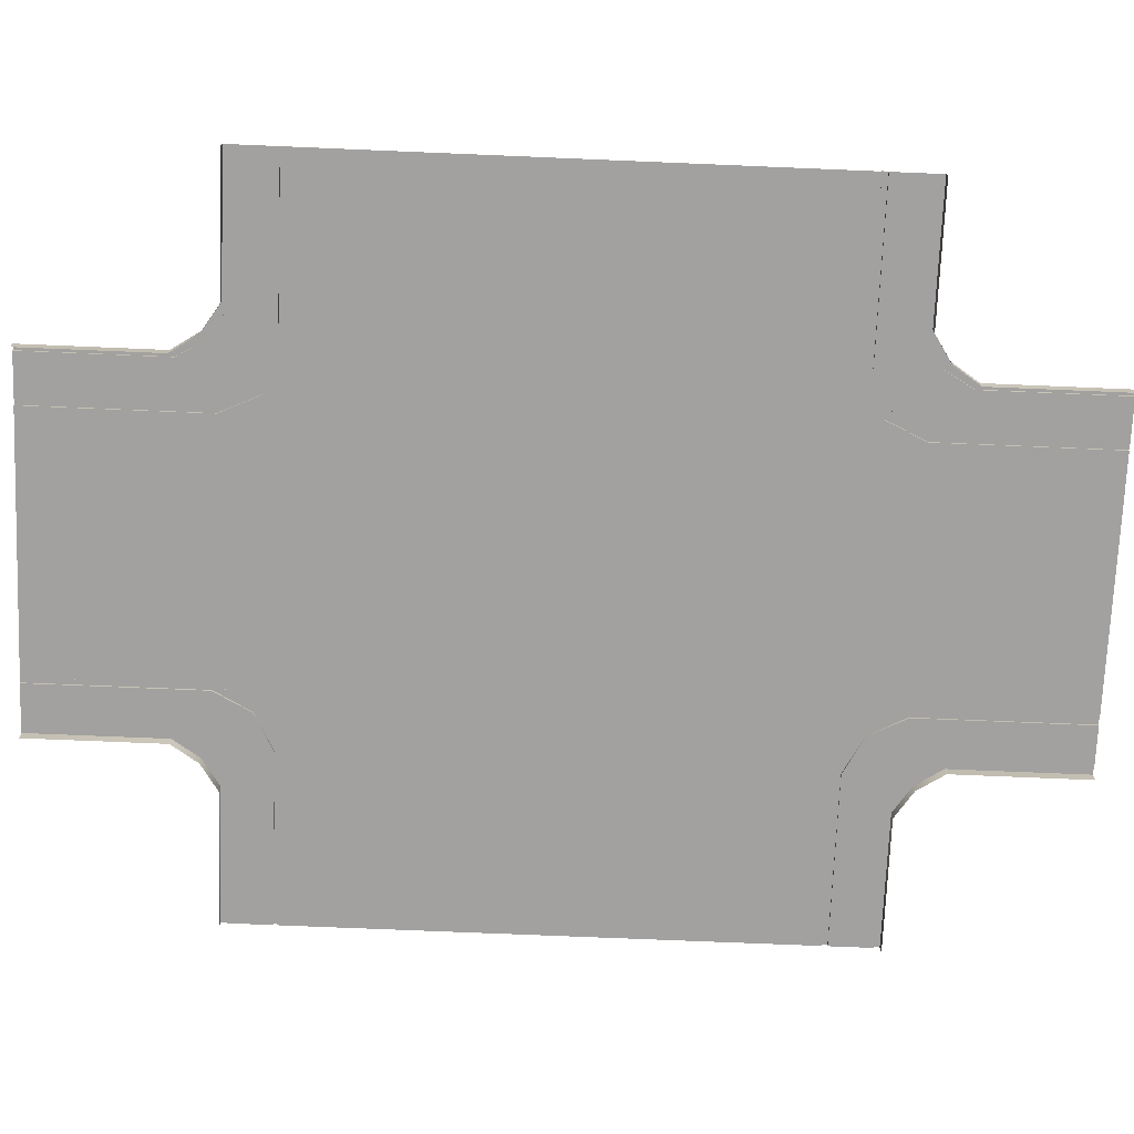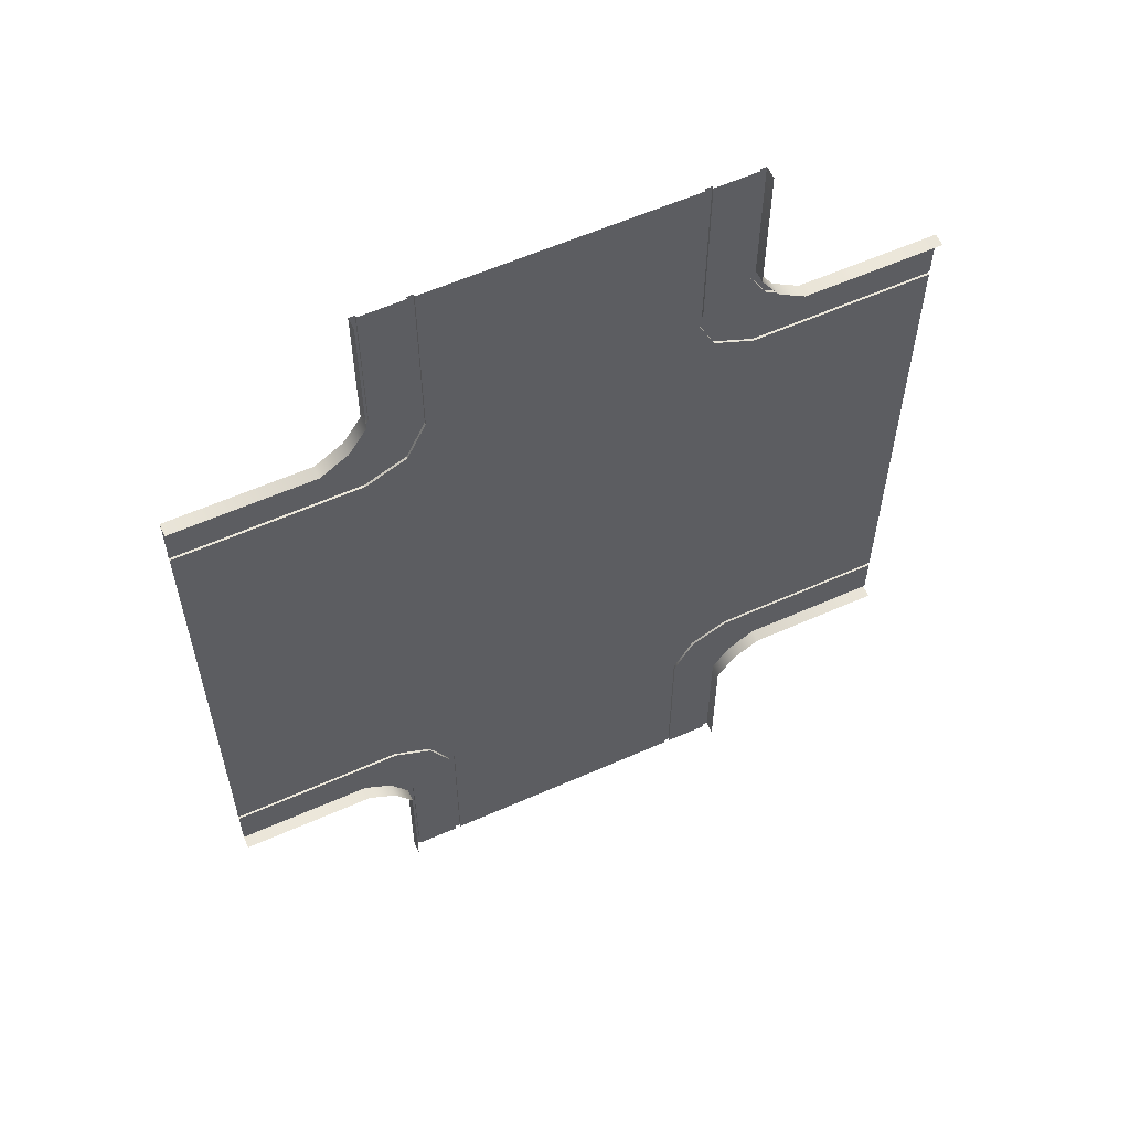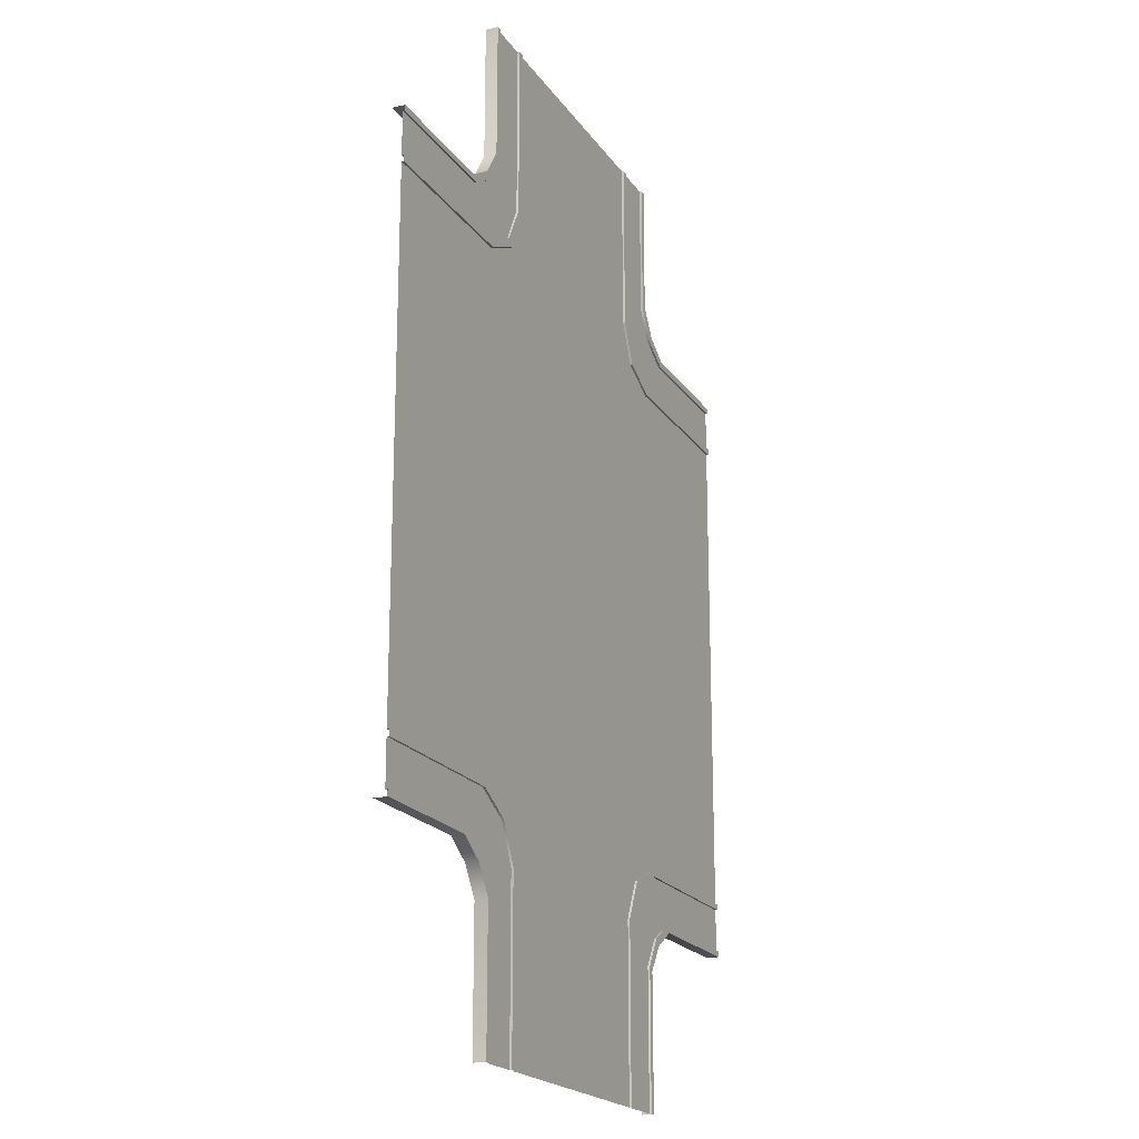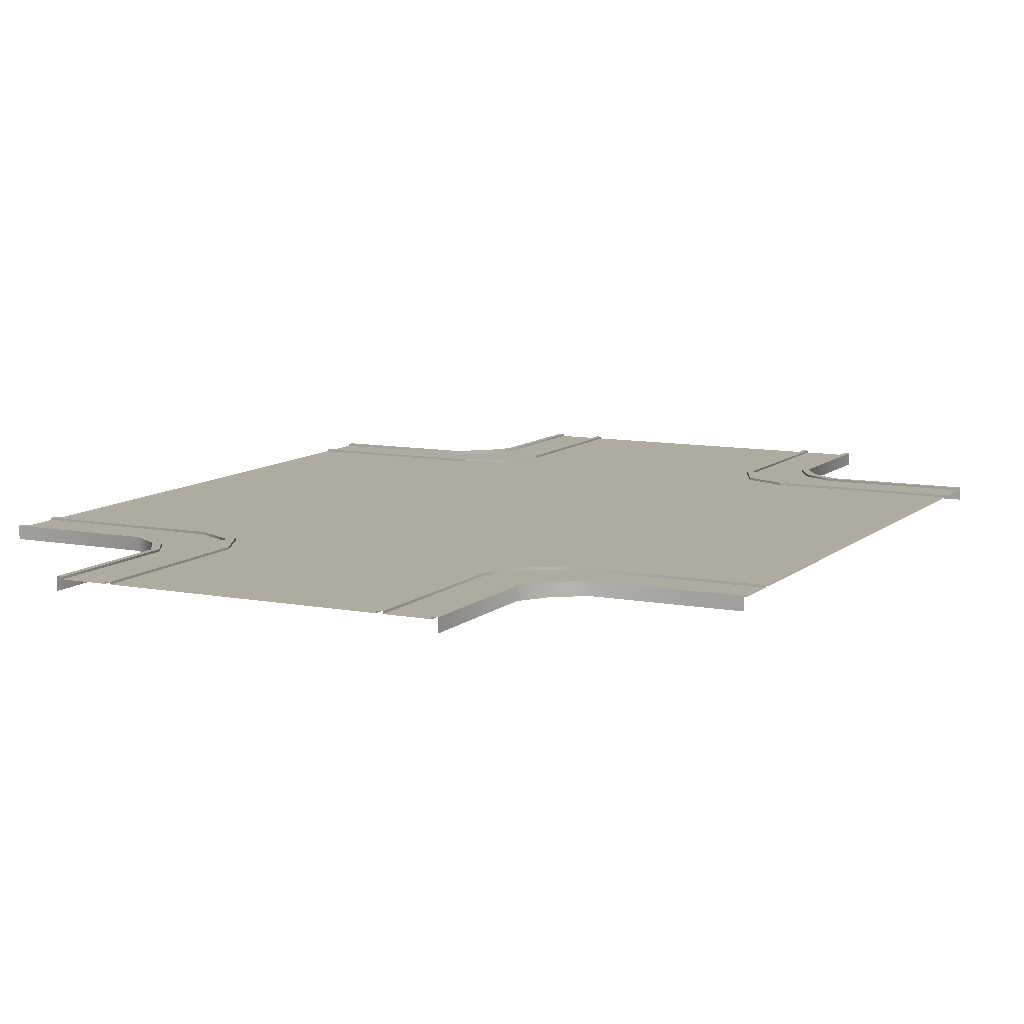
<metadata>
{"format":"obj","ext":"obj","renderer":"f3d","projection":"perspective","resolution":1024,"background":"white","views":[{"elev":-72.2,"azim":87.6,"up":"+Y"},{"elev":59.2,"azim":-24.5,"up":"+Z"},{"elev":-19.7,"azim":114.1,"up":"+Z"},{"elev":9.7,"azim":-153.4,"up":"+Y"}]}
</metadata>
<code>
o 7_Road-Cross-Double-B-B
v -0.6241 -0.01902 -0.5321
v -0.6241 0.002834 -0.5321
v -0.3918 0.002834 -0.532
v -0.3918 -0.01902 -0.532
v -0.6241 0.002834 -0.5221
v -0.3843 0.002834 -0.5221
v -0.3918 0.002834 -0.532
v -0.6241 0.002834 -0.5321
v -0.6241 -0.000904 -0.4483
v -0.329 -0.000904 -0.4483
v -0.3843 -0.000904 -0.5221
v -0.6241 -0.000904 -0.5221
v -0.6241 0.002834 -0.4483
v -0.329 0.002834 -0.4483
v -0.329 -0.000904 -0.4483
v -0.6241 -0.000904 -0.4483
v -0.004535 -0.000904 -0.2223
v -0.3215 -0.000904 -0.4383
v -0.6241 -0.000904 -0.4384
v -0.6241 -0.000904 -0.2223
v -0.3215 0.002834 -0.4383
v -0.3215 -0.000904 -0.4383
v -0.2529 -0.000904 -0.4707
v -0.2529 0.002834 -0.4707
v -0.2644 0.002834 -0.4821
v -0.329 0.002834 -0.4483
v -0.3215 0.002834 -0.4383
v -0.2529 0.002834 -0.4707
v -0.3843 0.002834 -0.5221
v -0.3843 -0.000904 -0.5221
v -0.334 -0.000904 -0.5517
v -0.334 0.002834 -0.5517
v 0.3827 -0.01902 -0.5321
v 0.3827 0.002834 -0.5321
v 0.615 0.002834 -0.5321
v 0.615 -0.01902 -0.5321
v 0.615 0.002834 -0.5221
v 0.615 0.002834 -0.5321
v 0.3827 0.002834 -0.5321
v 0.3752 0.002834 -0.5221
v 0.615 -0.000904 -0.4483
v 0.615 -0.000904 -0.5221
v 0.3752 -0.000904 -0.5221
v 0.3199 -0.000904 -0.4483
v 0.3199 -0.000904 -0.4483
v 0.3199 0.002834 -0.4483
v 0.615 0.002834 -0.4483
v 0.615 -0.000904 -0.4483
v 0.615 -0.000904 -0.4384
v 0.3124 -0.000904 -0.4384
v 0.615 -0.000904 -0.2223
v 0.2439 -0.000904 -0.4707
v 0.3124 -0.000904 -0.4384
v 0.3124 0.002834 -0.4384
v 0.3124 0.002834 -0.4384
v 0.2439 0.002834 -0.4707
v 0.2439 -0.000904 -0.4707
v 0.2553 0.002834 -0.4821
v 0.2439 0.002834 -0.4707
v 0.3124 0.002834 -0.4384
v 0.3199 0.002834 -0.4483
v 0.325 -0.000904 -0.5518
v 0.3752 -0.000904 -0.5221
v 0.3752 0.002834 -0.5221
v 0.325 0.002834 -0.5518
v -0.3143 -0.01902 -0.6095
v -0.3143 0.002834 -0.6095
v -0.3143 0.002834 -0.8418
v -0.3143 -0.01902 -0.8418
v -0.3043 0.002834 -0.8418
v -0.3143 0.002834 -0.8418
v -0.3143 0.002834 -0.6095
v -0.3043 0.002834 -0.602
v -0.2306 -0.000904 -0.8418
v -0.3043 -0.000904 -0.8418
v -0.3043 -0.000904 -0.602
v -0.2306 -0.000904 -0.5467
v -0.2306 -0.000904 -0.5467
v -0.2306 0.002834 -0.5467
v -0.2306 0.002834 -0.8418
v -0.2306 -0.000904 -0.8418
v -0.2206 -0.000904 -0.8418
v -0.2206 -0.000904 -0.5392
v -0.004535 -0.000904 -0.8418
v 0.3053 -0.01902 -0.8418
v 0.3053 0.002834 -0.8418
v 0.3053 0.002834 -0.6095
v 0.3053 -0.01902 -0.6095
v 0.2953 0.002834 -0.8418
v 0.2953 0.002834 -0.602
v 0.3053 0.002834 -0.6095
v 0.3053 0.002834 -0.8418
v 0.2215 -0.000904 -0.8418
v 0.2215 -0.000904 -0.5467
v 0.2953 -0.000904 -0.602
v 0.2953 -0.000904 -0.8418
v 0.2215 0.002834 -0.8418
v 0.2215 0.002834 -0.5467
v 0.2215 -0.000904 -0.5467
v 0.2215 -0.000904 -0.8418
v 0.2116 -0.000904 -0.5392
v 0.2115 -0.000904 -0.8418
v 0.2116 0.002834 -0.5392
v 0.2116 -0.000904 -0.5392
v 0.2439 -0.000904 -0.4707
v 0.2439 -0.000904 -0.4707
v 0.2439 0.002834 -0.4707
v 0.2116 0.002834 -0.5392
v 0.2116 0.002834 -0.5392
v 0.2215 0.002834 -0.5467
v 0.2953 0.002834 -0.602
v 0.2953 -0.000904 -0.602
v -0.2529 -0.000904 -0.4707
v -0.2206 -0.000904 -0.5392
v -0.2206 0.002834 -0.5392
v -0.2206 0.002834 -0.5392
v -0.2529 0.002834 -0.4707
v -0.2529 -0.000904 -0.4707
v -0.2206 0.002834 -0.5392
v -0.2306 0.002834 -0.5467
v -0.3043 -0.000904 -0.602
v -0.3043 0.002834 -0.602
v -0.6241 0.002834 -0.4384
v -0.6241 -0.000904 -0.4384
v -0.3215 -0.000904 -0.4383
v -0.3215 0.002834 -0.4383
v -0.6241 0.002834 -0.4384
v -0.6241 0.002834 -0.4483
v -0.6241 0.002834 -0.5221
v -0.6241 -0.000904 -0.5221
v 0.615 -0.000904 -0.4384
v 0.615 0.002834 -0.4384
v 0.3124 0.002834 -0.4384
v 0.3124 0.002834 -0.4384
v 0.3124 -0.000904 -0.4384
v 0.615 -0.000904 -0.4384
v 0.615 0.002834 -0.4384
v 0.615 0.002834 -0.4483
v 0.615 -0.000904 -0.5221
v 0.615 0.002834 -0.5221
v 0.2115 0.002834 -0.8418
v 0.2115 -0.000904 -0.8418
v 0.2116 -0.000904 -0.5392
v 0.2116 0.002834 -0.5392
v 0.2115 0.002834 -0.8418
v 0.2215 0.002834 -0.8418
v 0.2953 0.002834 -0.8418
v 0.2953 -0.000904 -0.8418
v -0.2206 -0.000904 -0.8418
v -0.2206 0.002834 -0.8418
v -0.2206 0.002834 -0.5392
v -0.2206 0.002834 -0.5392
v -0.2206 -0.000904 -0.5392
v -0.2206 -0.000904 -0.8418
v -0.2206 0.002834 -0.8418
v -0.2306 0.002834 -0.8418
v -0.3043 -0.000904 -0.8418
v -0.3043 0.002834 -0.8418
v -0.345 0.002834 -0.5627
v -0.345 -0.01902 -0.5627
v -0.345 0.002834 -0.5627
v -0.334 0.002834 -0.5517
v -0.334 -0.000904 -0.5517
v -0.2644 -0.000904 -0.4821
v -0.2644 0.002834 -0.4821
v -0.2644 -0.000904 -0.4821
v 0.3359 -0.01902 -0.5627
v 0.3359 0.002834 -0.5627
v 0.3359 0.002834 -0.5627
v 0.325 0.002834 -0.5518
v 0.325 -0.000904 -0.5518
v 0.2553 -0.000904 -0.4821
v 0.2553 -0.000904 -0.4821
v 0.2553 0.002834 -0.4821
v 0.2439 -0.000904 -0.4707
v -0.2529 -0.000904 -0.4707
v -0.6241 -0.01902 0.5197
v -0.3918 -0.01902 0.5197
v -0.3918 0.002834 0.5197
v -0.6241 0.002834 0.5197
v -0.6241 0.002834 0.5097
v -0.6241 0.002834 0.5197
v -0.3918 0.002834 0.5197
v -0.3843 0.002834 0.5097
v -0.6241 -0.000904 0.436
v -0.6241 -0.000904 0.5097
v -0.3843 -0.000904 0.5097
v -0.329 -0.000904 0.4359
v -0.6241 0.002834 0.436
v -0.6241 -0.000904 0.436
v -0.329 -0.000904 0.4359
v -0.329 0.002834 0.4359
v -0.004535 -0.000904 0.2099
v -0.6241 -0.000904 0.2099
v -0.6241 -0.000904 0.426
v -0.3215 -0.000904 0.426
v -0.3215 0.002834 0.426
v -0.2529 0.002834 0.4583
v -0.2529 -0.000904 0.4583
v -0.3215 -0.000904 0.426
v -0.2644 0.002834 0.4697
v -0.2529 0.002834 0.4583
v -0.3215 0.002834 0.426
v -0.329 0.002834 0.4359
v -0.3843 0.002834 0.5097
v -0.334 0.002834 0.5394
v -0.334 -0.000904 0.5394
v -0.3843 -0.000904 0.5097
v 0.3827 -0.01902 0.5197
v 0.615 -0.01902 0.5197
v 0.615 0.002834 0.5197
v 0.3827 0.002834 0.5197
v 0.615 0.002834 0.5097
v 0.3752 0.002834 0.5097
v 0.3827 0.002834 0.5197
v 0.615 0.002834 0.5197
v 0.615 -0.000904 0.436
v 0.3199 -0.000904 0.436
v 0.3752 -0.000904 0.5097
v 0.615 -0.000904 0.5097
v 0.3199 -0.000904 0.436
v 0.615 -0.000904 0.436
v 0.615 0.002834 0.436
v 0.3199 0.002834 0.436
v 0.615 -0.000904 0.426
v 0.615 -0.000904 0.2099
v 0.3124 -0.000904 0.426
v 0.2439 -0.000904 0.4583
v 0.2439 0.002834 0.4583
v 0.3124 0.002834 0.426
v 0.3124 0.002834 0.426
v 0.3124 -0.000904 0.426
v 0.2439 -0.000904 0.4583
v 0.2553 0.002834 0.4698
v 0.3199 0.002834 0.436
v 0.3124 0.002834 0.426
v 0.2439 0.002834 0.4583
v 0.325 -0.000904 0.5394
v 0.325 0.002834 0.5394
v 0.3752 0.002834 0.5097
v 0.3752 -0.000904 0.5097
v -0.3143 -0.01902 0.5971
v -0.3143 -0.01902 0.8295
v -0.3143 0.002833 0.8295
v -0.3143 0.002834 0.5971
v -0.3043 0.002833 0.8295
v -0.3043 0.002834 0.5896
v -0.3143 0.002834 0.5971
v -0.3143 0.002833 0.8295
v -0.2306 -0.000905 0.8295
v -0.2306 -0.000904 0.5343
v -0.3043 -0.000904 0.5896
v -0.3043 -0.000905 0.8295
v -0.2306 -0.000904 0.5343
v -0.2306 -0.000905 0.8295
v -0.2306 0.002833 0.8295
v -0.2306 0.002834 0.5343
v -0.2206 -0.000905 0.8295
v -0.004535 -0.000905 0.8295
v -0.2206 -0.000904 0.5268
v 0.3053 -0.01902 0.8295
v 0.3053 -0.01902 0.5971
v 0.3053 0.002834 0.5971
v 0.3053 0.002833 0.8295
v 0.2953 0.002833 0.8295
v 0.3053 0.002833 0.8295
v 0.3053 0.002834 0.5971
v 0.2953 0.002834 0.5897
v 0.2215 -0.000905 0.8295
v 0.2953 -0.000905 0.8295
v 0.2953 -0.000904 0.5897
v 0.2215 -0.000904 0.5343
v 0.2215 0.002833 0.8295
v 0.2215 -0.000905 0.8295
v 0.2215 -0.000904 0.5343
v 0.2215 0.002834 0.5343
v 0.2115 -0.000905 0.8295
v 0.2116 -0.000904 0.5269
v 0.2116 0.002834 0.5269
v 0.2439 0.002834 0.4583
v 0.2439 -0.000904 0.4583
v 0.2439 -0.000904 0.4583
v 0.2116 -0.000904 0.5269
v 0.2116 0.002834 0.5269
v 0.2116 0.002834 0.5269
v 0.2215 0.002834 0.5343
v 0.2953 0.002834 0.5897
v 0.2953 -0.000904 0.5897
v -0.2529 -0.000904 0.4583
v -0.2529 0.002834 0.4583
v -0.2206 0.002834 0.5268
v -0.2206 0.002834 0.5268
v -0.2206 -0.000904 0.5268
v -0.2529 -0.000904 0.4583
v -0.2206 0.002834 0.5268
v -0.2306 0.002834 0.5343
v -0.3043 0.002834 0.5896
v -0.3043 -0.000904 0.5896
v -0.6241 0.002834 0.426
v -0.3215 0.002834 0.426
v -0.3215 -0.000904 0.426
v -0.3215 -0.000904 0.426
v -0.6241 -0.000904 0.426
v -0.6241 0.002834 0.426
v -0.6241 0.002834 0.426
v -0.6241 0.002834 0.436
v -0.6241 0.002834 0.5097
v -0.6241 -0.000904 0.5097
v 0.615 -0.000904 0.426
v 0.3124 -0.000904 0.426
v 0.3124 0.002834 0.426
v 0.3124 0.002834 0.426
v 0.615 0.002834 0.426
v 0.615 -0.000904 0.426
v 0.615 0.002834 0.426
v 0.615 0.002834 0.436
v 0.615 -0.000904 0.5097
v 0.615 0.002834 0.5097
v 0.2115 0.002833 0.8295
v 0.2116 0.002834 0.5269
v 0.2116 -0.000904 0.5269
v 0.2116 -0.000904 0.5269
v 0.2115 -0.000905 0.8295
v 0.2115 0.002833 0.8295
v 0.2115 0.002833 0.8295
v 0.2215 0.002833 0.8295
v 0.2953 0.002833 0.8295
v 0.2953 -0.000905 0.8295
v -0.2206 -0.000905 0.8295
v -0.2206 -0.000904 0.5268
v -0.2206 0.002834 0.5268
v -0.2206 0.002834 0.5268
v -0.2206 0.002833 0.8295
v -0.2206 -0.000905 0.8295
v -0.2206 0.002833 0.8295
v -0.2306 0.002833 0.8295
v -0.3043 -0.000905 0.8295
v -0.3043 0.002833 0.8295
v -0.345 0.002834 0.5503
v -0.345 -0.01902 0.5503
v -0.345 0.002834 0.5503
v -0.334 0.002834 0.5394
v -0.334 -0.000904 0.5394
v -0.2644 -0.000904 0.4697
v -0.2644 0.002834 0.4697
v -0.2644 -0.000904 0.4697
v 0.3359 -0.01902 0.5504
v 0.3359 0.002834 0.5504
v 0.3359 0.002834 0.5504
v 0.325 0.002834 0.5394
v 0.325 -0.000904 0.5394
v 0.2553 -0.000904 0.4698
v 0.2553 -0.000904 0.4698
v 0.2553 0.002834 0.4698
v 0.2439 -0.000904 0.4583
v -0.2529 -0.000904 0.4583
v -0.2206 -0.000904 -0.006187
v -0.6241 -0.000904 -0.006187
v 0.2116 -0.000904 -0.006187
v 0.615 -0.000904 -0.006187
v -0.004535 -0.000904 -0.006187
f 1 2 3
f 3 4 1
f 5 6 7
f 7 8 5
f 9 10 11
f 11 12 9
f 13 14 15
f 15 16 13
f 17 18 19
f 19 20 17
f 21 22 23
f 23 24 21
f 25 26 27
f 27 28 25
f 29 30 31
f 31 32 29
f 33 34 35
f 35 36 33
f 37 38 39
f 39 40 37
f 41 42 43
f 43 44 41
f 45 46 47
f 47 48 45
f 49 50 17
f 17 51 49
f 52 53 54
f 55 56 57
f 58 59 60
f 60 61 58
f 62 63 64
f 64 65 62
f 66 67 68
f 68 69 66
f 70 71 72
f 72 73 70
f 74 75 76
f 76 77 74
f 78 79 80
f 80 81 78
f 82 83 17
f 17 84 82
f 85 86 87
f 87 88 85
f 89 90 91
f 91 92 89
f 93 94 95
f 95 96 93
f 97 98 99
f 99 100 97
f 17 101 102
f 102 84 17
f 103 104 105
f 106 107 108
f 109 59 58
f 58 110 109
f 62 65 111
f 111 112 62
f 113 114 115
f 116 117 118
f 25 28 119
f 119 120 25
f 31 121 122
f 122 32 31
f 123 124 125
f 125 126 123
f 127 27 26
f 26 128 127
f 30 29 129
f 129 130 30
f 131 132 133
f 134 135 136
f 61 60 137
f 137 138 61
f 64 63 139
f 139 140 64
f 141 142 143
f 143 144 141
f 145 109 110
f 110 146 145
f 112 111 147
f 147 148 112
f 149 150 151
f 152 153 154
f 120 119 155
f 155 156 120
f 122 121 157
f 157 158 122
f 4 3 159
f 159 160 4
f 67 66 160
f 160 159 67
f 161 7 6
f 73 72 161
f 161 162 73
f 6 162 161
f 163 11 10
f 10 164 163
f 15 14 165
f 79 78 166
f 166 165 79
f 165 166 15
f 77 76 163
f 163 164 77
f 34 33 167
f 167 168 34
f 88 87 168
f 168 167 88
f 169 91 90
f 40 39 169
f 90 170 169
f 169 170 40
f 44 43 171
f 171 172 44
f 46 45 173
f 99 98 174
f 174 173 99
f 173 174 46
f 171 95 94
f 94 172 171
f 50 175 17
f 17 175 101
f 83 176 17
f 17 176 18
f 177 178 179
f 179 180 177
f 181 182 183
f 183 184 181
f 185 186 187
f 187 188 185
f 189 190 191
f 191 192 189
f 193 194 195
f 195 196 193
f 197 198 199
f 199 200 197
f 201 202 203
f 203 204 201
f 205 206 207
f 207 208 205
f 209 210 211
f 211 212 209
f 213 214 215
f 215 216 213
f 217 218 219
f 219 220 217
f 221 222 223
f 223 224 221
f 225 226 193
f 193 227 225
f 228 229 230
f 231 232 233
f 234 235 236
f 236 237 234
f 238 239 240
f 240 241 238
f 242 243 244
f 244 245 242
f 246 247 248
f 248 249 246
f 250 251 252
f 252 253 250
f 254 255 256
f 256 257 254
f 258 259 193
f 193 260 258
f 261 262 263
f 263 264 261
f 265 266 267
f 267 268 265
f 269 270 271
f 271 272 269
f 273 274 275
f 275 276 273
f 193 259 277
f 277 278 193
f 279 280 281
f 282 283 284
f 234 237 285
f 285 286 234
f 287 239 238
f 238 288 287
f 289 290 291
f 292 293 294
f 295 202 201
f 201 296 295
f 207 206 297
f 297 298 207
f 299 300 301
f 302 303 304
f 204 203 305
f 305 306 204
f 307 205 208
f 208 308 307
f 309 310 311
f 312 313 314
f 315 236 235
f 235 316 315
f 317 241 240
f 240 318 317
f 319 320 321
f 322 323 324
f 286 285 325
f 325 326 286
f 327 287 288
f 288 328 327
f 329 330 331
f 332 333 334
f 335 295 296
f 296 336 335
f 337 298 297
f 297 338 337
f 339 179 178
f 178 340 339
f 340 242 245
f 245 339 340
f 341 248 247
f 184 183 341
f 341 342 184
f 247 342 341
f 188 187 343
f 343 344 188
f 345 192 191
f 191 346 345
f 257 345 346
f 346 254 257
f 343 252 251
f 251 344 343
f 347 209 212
f 212 348 347
f 262 347 348
f 348 263 262
f 349 215 214
f 268 267 349
f 214 350 349
f 349 350 268
f 351 219 218
f 218 352 351
f 353 221 224
f 224 354 353
f 354 276 275
f 275 353 354
f 272 271 351
f 351 352 272
f 193 278 355
f 227 193 355
f 260 193 356
f 193 196 356
f 357 17 20
f 20 358 357
f 51 17 359
f 359 360 51
f 359 17 361
f 359 361 193
f 361 357 193
f 361 17 357
f 357 358 194
f 194 193 357
f 226 360 359
f 359 193 226

</code>
